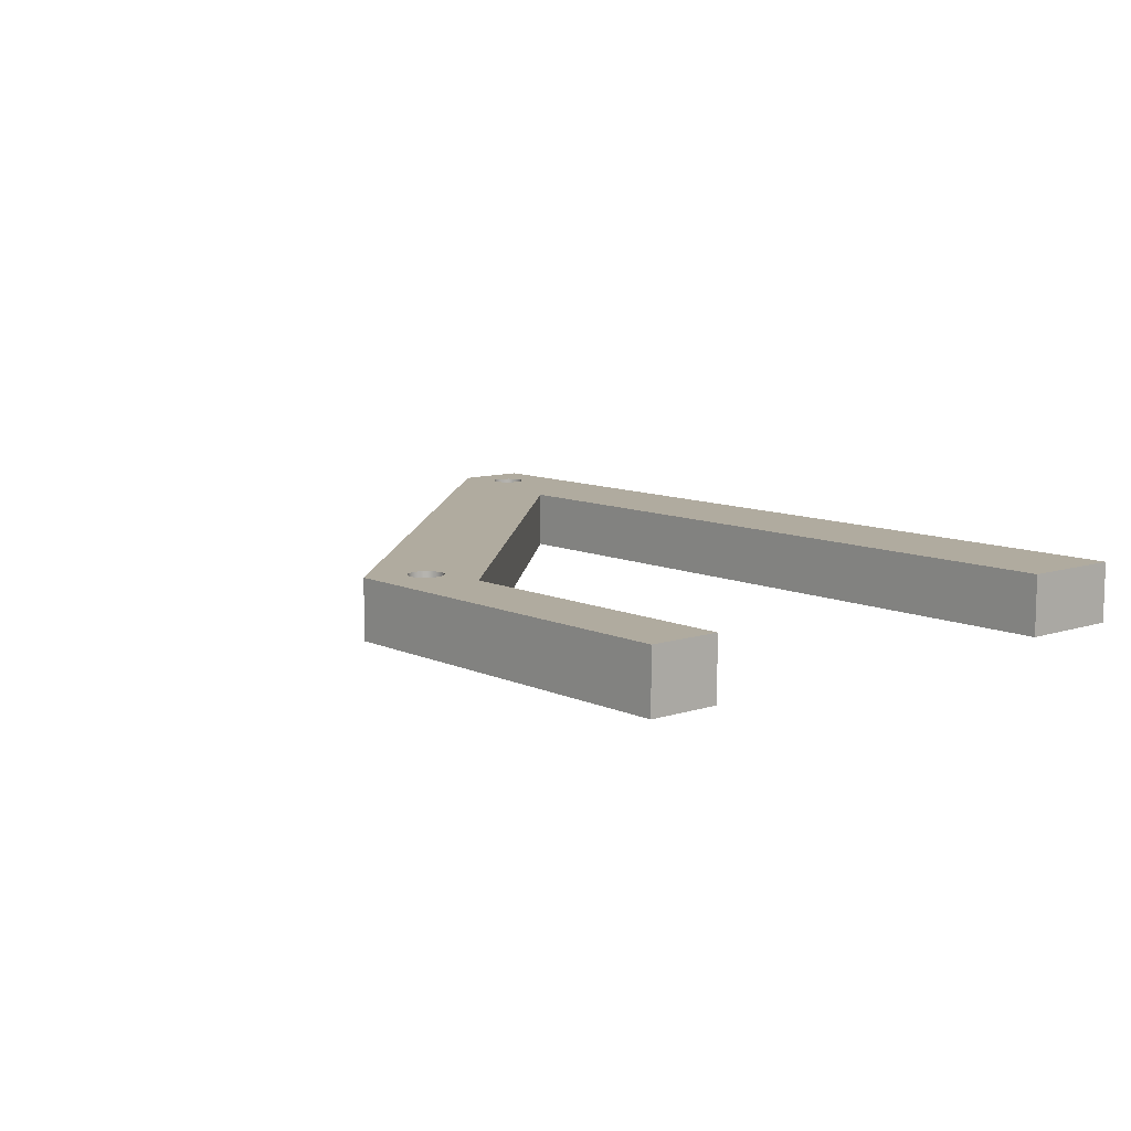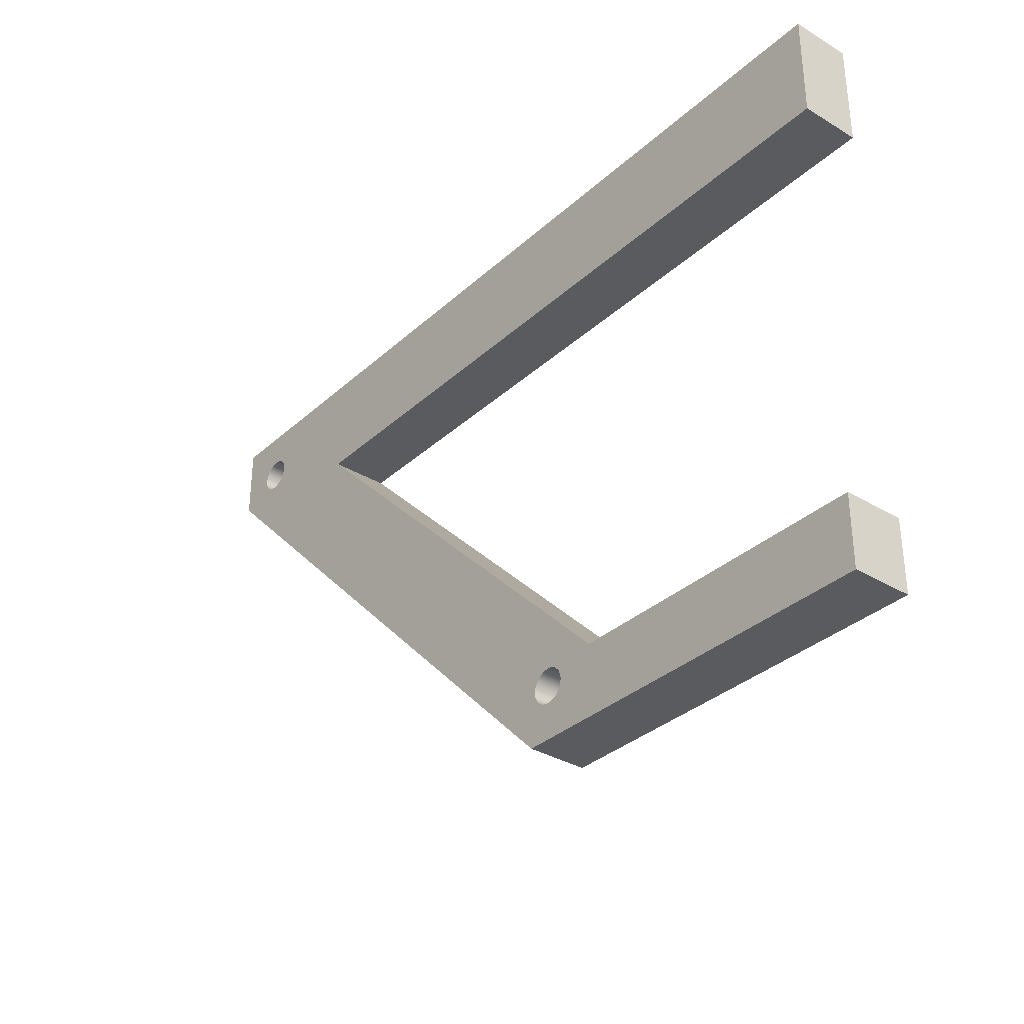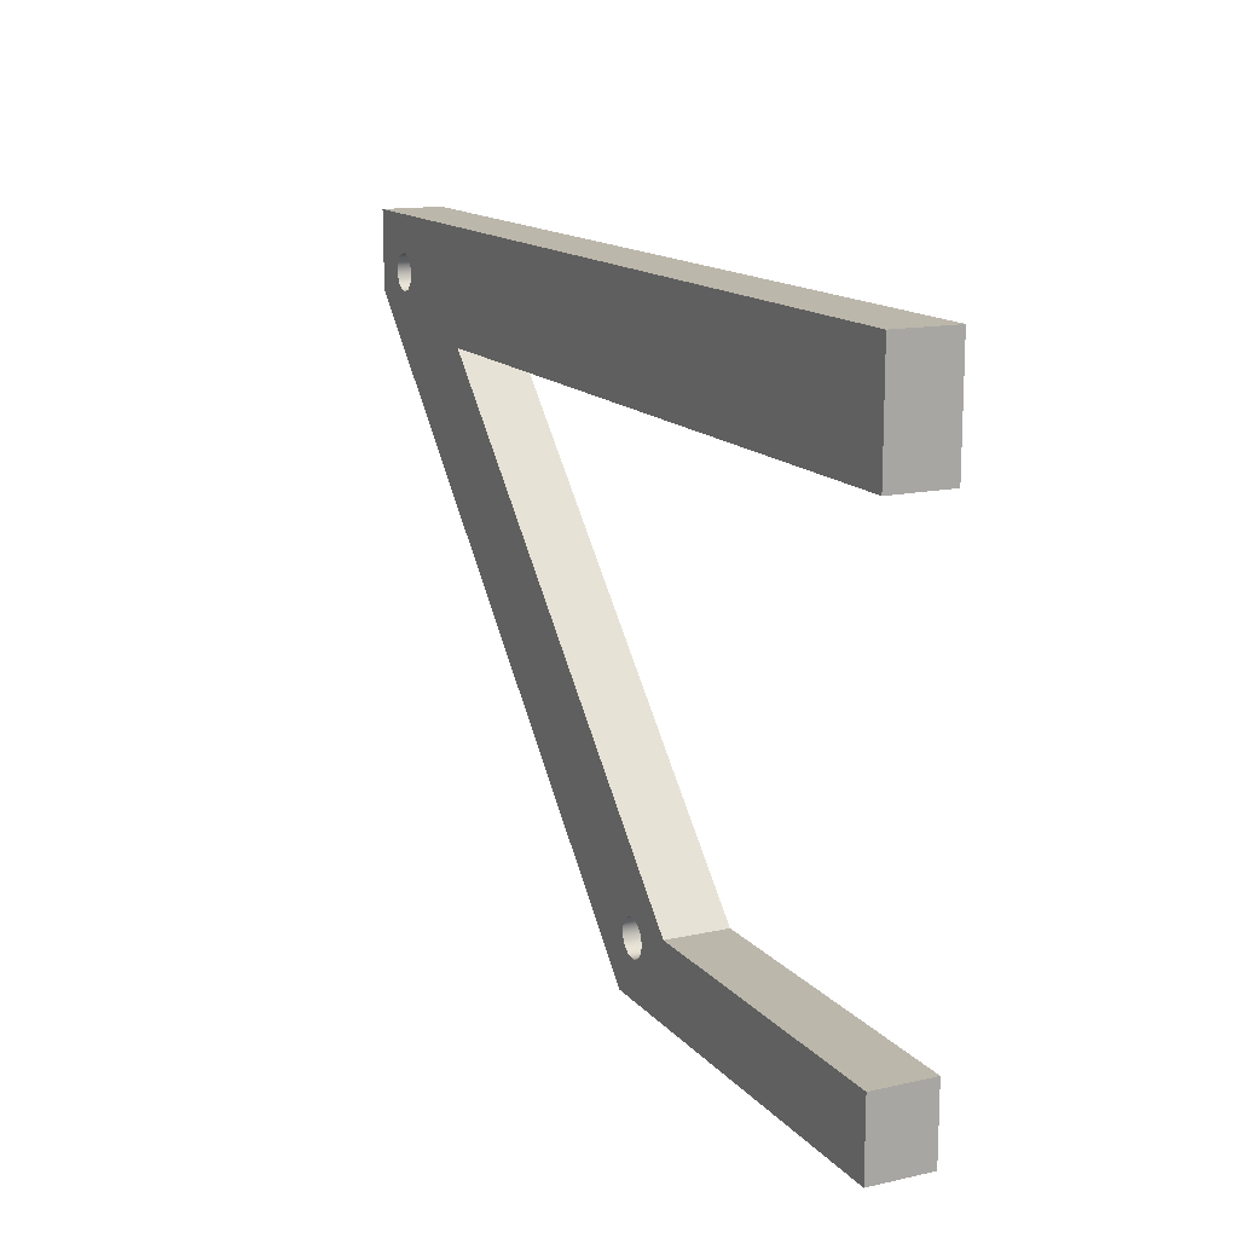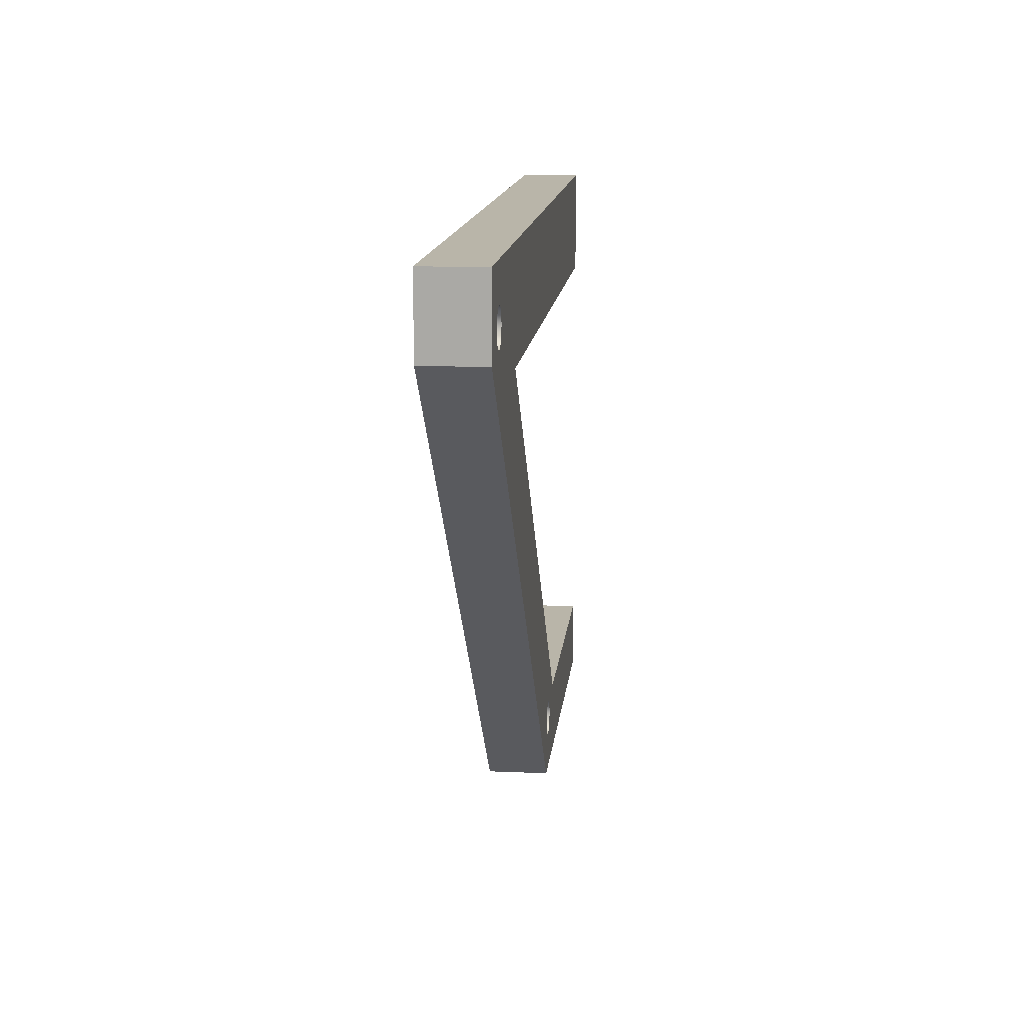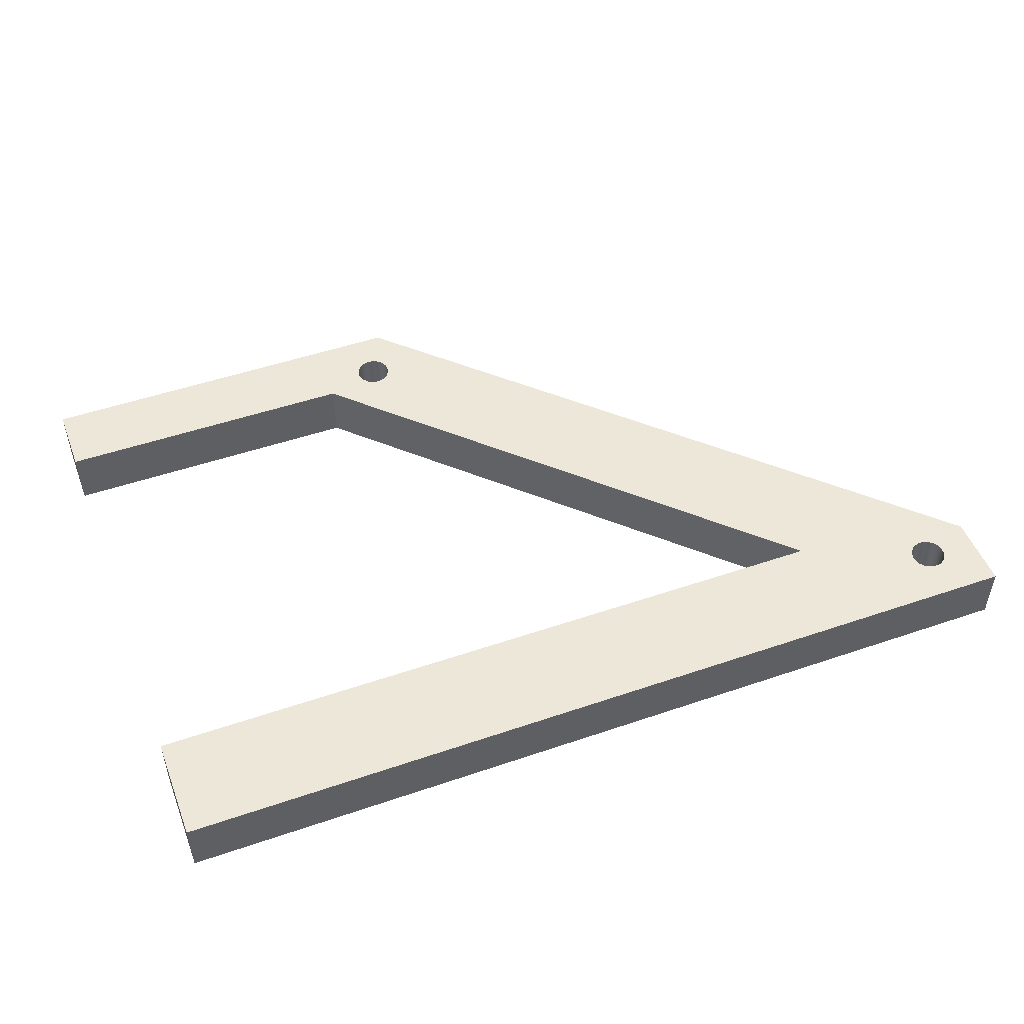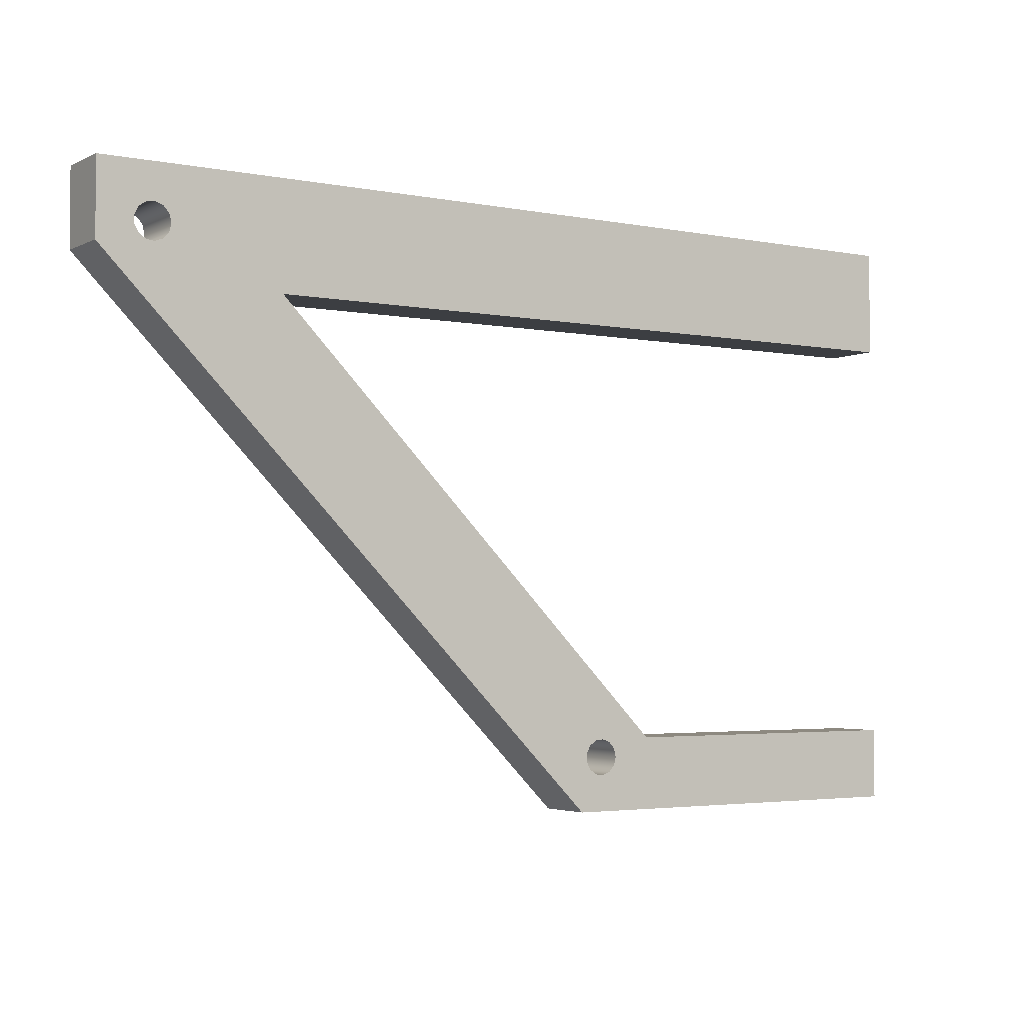
<metadata>
{"format":"obj","ext":"obj","renderer":"f3d","projection":"perspective","resolution":1024,"background":"white","views":[{"elev":9.7,"azim":-130.3,"up":"+Y"},{"elev":-33.5,"azim":-129.4,"up":"+Z"},{"elev":14.4,"azim":-115.6,"up":"+Z"},{"elev":13.4,"azim":95.7,"up":"+Z"},{"elev":49.6,"azim":-20.7,"up":"+Y"},{"elev":-3.4,"azim":146.7,"up":"+Z"}]}
</metadata>
<code>
v 7 -0.5 0.75
v 7.017 -0.5 0.6803
v 7.065 -0.5 0.6266
v 7.132 -0.5 0.6011
v 7.203 -0.5 0.6097
v 7.262 -0.5 0.6505
v 7.296 -0.5 0.7141
v 7.296 -0.5 0.7859
v 7.262 -0.5 0.8495
v 7.203 -0.5 0.8903
v 7.132 -0.5 0.8989
v 7.065 -0.5 0.8734
v 7.017 -0.5 0.8197
v 7 0 0.75
v 7.017 0 0.8197
v 7.065 0 0.8734
v 7.132 0 0.8989
v 7.203 0 0.8903
v 7.262 0 0.8495
v 7.296 0 0.7859
v 7.296 0 0.7141
v 7.262 0 0.6505
v 7.203 0 0.6097
v 7.132 0 0.6011
v 7.065 0 0.6266
v 7.017 0 0.6803
v 7 -0.5 0.75
v 7 0 0.75
v 2.923 -0.5 -3.333
v 2.94 -0.5 -3.402
v 2.988 -0.5 -3.456
v 3.055 -0.5 -3.482
v 3.126 -0.5 -3.473
v 3.185 -0.5 -3.432
v 3.218 -0.5 -3.369
v 3.218 -0.5 -3.297
v 3.185 -0.5 -3.233
v 3.126 -0.5 -3.193
v 3.055 -0.5 -3.184
v 2.988 -0.5 -3.209
v 2.94 -0.5 -3.263
v 2.923 0 -3.333
v 2.94 0 -3.263
v 2.988 0 -3.209
v 3.055 0 -3.184
v 3.126 0 -3.193
v 3.185 0 -3.233
v 3.218 0 -3.297
v 3.218 0 -3.369
v 3.185 0 -3.432
v 3.126 0 -3.473
v 3.055 0 -3.482
v 2.988 0 -3.456
v 2.94 0 -3.402
v 2.923 -0.5 -3.333
v 2.923 0 -3.333
v 0 0 0.3
v 6.066 0 0.3
v 6.066 -0.5 0.3
v 0 -0.5 0.3
v 0 0 1.2
v 0 0 0.3
v 0 -0.5 0.3
v 0 -0.5 1.2
v 7.6 0 1.2
v 0 0 1.2
v 0 -0.5 1.2
v 7.6 -0.5 1.2
v 7.6 0 0.5636
v 7.6 0 1.2
v 7.6 -0.5 1.2
v 7.6 -0.5 0.5636
v 3.268 0 -3.783
v 7.6 0 0.5636
v 7.6 -0.5 0.5636
v 3.268 -0.5 -3.783
v 0 0 -3.783
v 3.268 0 -3.783
v 3.268 -0.5 -3.783
v 0 -0.5 -3.783
v 0 0 -3.18
v 0 0 -3.783
v 0 -0.5 -3.783
v 0 -0.5 -3.18
v 2.599 0 -3.18
v 0 0 -3.18
v 0 -0.5 -3.18
v 2.599 -0.5 -3.18
v 5.317 0 -0.452
v 2.599 0 -3.18
v 2.599 -0.5 -3.18
v 5.317 -0.5 -0.452
v 6.066 0 0.3
v 5.317 0 -0.452
v 5.317 -0.5 -0.452
v 6.066 -0.5 0.3
v 2.923 0 -3.333
v 2.94 0 -3.402
v 2.988 0 -3.456
v 3.055 0 -3.482
v 3.126 0 -3.473
v 3.185 0 -3.432
v 3.218 0 -3.369
v 3.218 0 -3.297
v 3.185 0 -3.233
v 3.126 0 -3.193
v 3.055 0 -3.184
v 2.988 0 -3.209
v 2.94 0 -3.263
v 7 0 0.75
v 7.017 0 0.6803
v 7.065 0 0.6266
v 7.132 0 0.6011
v 7.203 0 0.6097
v 7.262 0 0.6505
v 7.296 0 0.7141
v 7.296 0 0.7859
v 7.262 0 0.8495
v 7.203 0 0.8903
v 7.132 0 0.8989
v 7.065 0 0.8734
v 7.017 0 0.8197
v 5.317 0 -0.452
v 6.066 0 0.3
v 0 0 0.3
v 0 0 1.2
v 7.6 0 1.2
v 7.6 0 0.5636
v 3.268 0 -3.783
v 0 0 -3.783
v 0 0 -3.18
v 2.599 0 -3.18
v 2.923 -0.5 -3.333
v 2.94 -0.5 -3.263
v 2.988 -0.5 -3.209
v 3.055 -0.5 -3.184
v 3.126 -0.5 -3.193
v 3.185 -0.5 -3.233
v 3.218 -0.5 -3.297
v 3.218 -0.5 -3.369
v 3.185 -0.5 -3.432
v 3.126 -0.5 -3.473
v 3.055 -0.5 -3.482
v 2.988 -0.5 -3.456
v 2.94 -0.5 -3.402
v 7 -0.5 0.75
v 7.017 -0.5 0.8197
v 7.065 -0.5 0.8734
v 7.132 -0.5 0.8989
v 7.203 -0.5 0.8903
v 7.262 -0.5 0.8495
v 7.296 -0.5 0.7859
v 7.296 -0.5 0.7141
v 7.262 -0.5 0.6505
v 7.203 -0.5 0.6097
v 7.132 -0.5 0.6011
v 7.065 -0.5 0.6266
v 7.017 -0.5 0.6803
v 6.066 -0.5 0.3
v 5.317 -0.5 -0.452
v 2.599 -0.5 -3.18
v 0 -0.5 -3.18
v 0 -0.5 -3.783
v 3.268 -0.5 -3.783
v 7.6 -0.5 0.5636
v 7.6 -0.5 1.2
v 0 -0.5 1.2
v 0 -0.5 0.3
g c57fd67a-e341-11ea-8c98-54bf646e7e1f
f 2 26 1
f 1 26 28
f 27 14 13
f 13 14 15
f 13 15 12
f 12 15 16
f 12 16 11
f 11 16 17
f 11 17 10
f 10 17 18
f 10 18 9
f 9 18 19
f 9 19 8
f 8 19 20
f 8 20 7
f 7 20 21
f 7 21 6
f 6 21 22
f 6 22 5
f 5 22 23
f 5 23 4
f 4 23 24
f 4 24 3
f 3 24 25
f 3 25 2
f 2 25 26
g c58024a4-e341-11ea-9e28-54bf646e7e1f
f 30 54 29
f 29 54 56
f 55 42 41
f 41 42 43
f 41 43 40
f 40 43 44
f 40 44 39
f 39 44 45
f 39 45 38
f 38 45 46
f 38 46 37
f 37 46 47
f 37 47 36
f 36 47 48
f 36 48 35
f 35 48 49
f 35 49 34
f 34 49 50
f 34 50 33
f 33 50 51
f 33 51 32
f 32 51 52
f 32 52 31
f 31 52 53
f 31 53 30
f 30 53 54
g c5804c4c-e341-11ea-bd96-54bf646e7e1f
f 57 58 60
f 60 58 59
g c58099c8-e341-11ea-aa1f-54bf646e7e1f
f 61 62 64
f 64 62 63
g c580c0e8-e341-11ea-8f2d-54bf646e7e1f
f 65 66 68
f 68 66 67
g c5810d2e-e341-11ea-964f-54bf646e7e1f
f 69 70 72
f 72 70 71
g c5813464-e341-11ea-b95b-54bf646e7e1f
f 73 74 76
f 76 74 75
g c5818430-e341-11ea-bfbb-54bf646e7e1f
f 77 78 80
f 80 78 79
g c581d128-e341-11ea-bb1c-54bf646e7e1f
f 81 82 84
f 84 82 83
g c5821ed0-e341-11ea-893c-54bf646e7e1f
f 85 86 88
f 88 86 87
g c5826e94-e341-11ea-8ae3-54bf646e7e1f
f 89 90 92
f 92 90 91
g c582bcd0-e341-11ea-b41b-54bf646e7e1f
f 93 94 96
f 96 94 95
g c5830ada-e341-11ea-bf7e-54bf646e7e1f
f 109 97 132
f 132 97 98
f 132 98 99
f 100 129 99
f 99 129 130
f 99 130 132
f 132 130 131
f 100 101 129
f 129 101 102
f 129 102 103
f 103 104 129
f 129 104 123
f 129 123 128
f 128 123 124
f 128 124 113
f 113 124 112
f 112 124 111
f 111 124 110
f 110 124 122
f 122 124 121
f 121 124 126
f 121 126 127
f 104 105 123
f 123 105 106
f 123 106 107
f 123 107 132
f 132 107 108
f 132 108 109
f 113 114 128
f 128 114 115
f 128 115 116
f 116 117 128
f 128 117 127
f 127 117 118
f 127 118 119
f 119 120 127
f 127 120 121
f 124 125 126
g c5837e74-e341-11ea-9472-54bf646e7e1f
f 145 133 161
f 161 133 134
f 161 134 135
f 135 136 161
f 161 136 160
f 160 136 137
f 160 137 138
f 138 139 160
f 160 139 164
f 160 164 165
f 139 140 164
f 164 140 141
f 164 141 142
f 142 143 164
f 164 143 144
f 164 144 163
f 163 144 161
f 163 161 162
f 144 145 161
f 158 146 159
f 159 146 147
f 159 147 148
f 149 166 148
f 148 166 167
f 148 167 159
f 159 167 168
f 149 150 166
f 166 150 151
f 166 151 152
f 166 152 165
f 165 152 153
f 165 153 154
f 154 155 165
f 165 155 156
f 165 156 159
f 159 156 157
f 159 157 158
f 159 160 165

</code>
